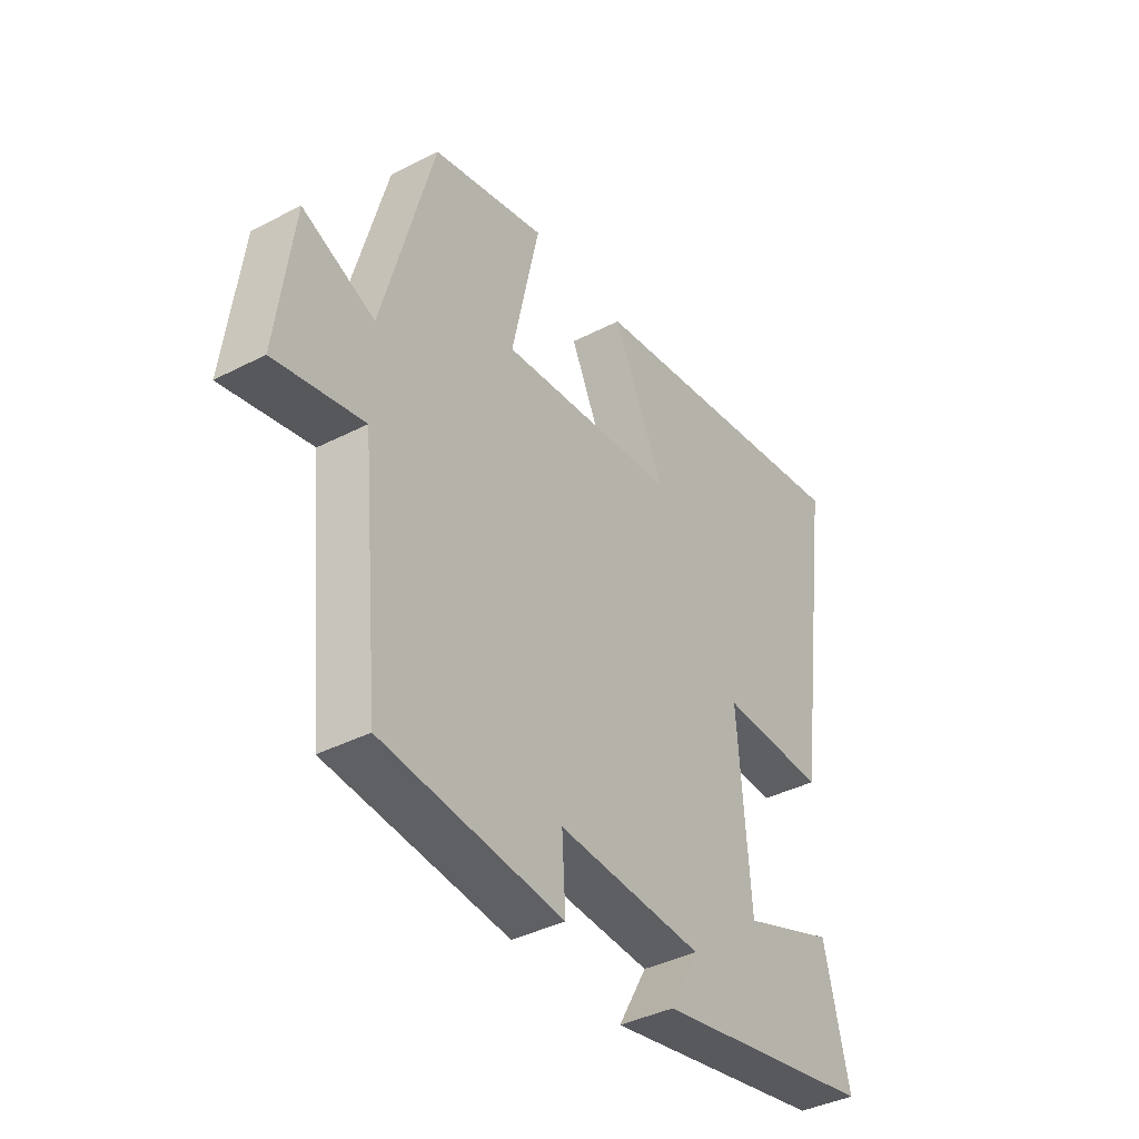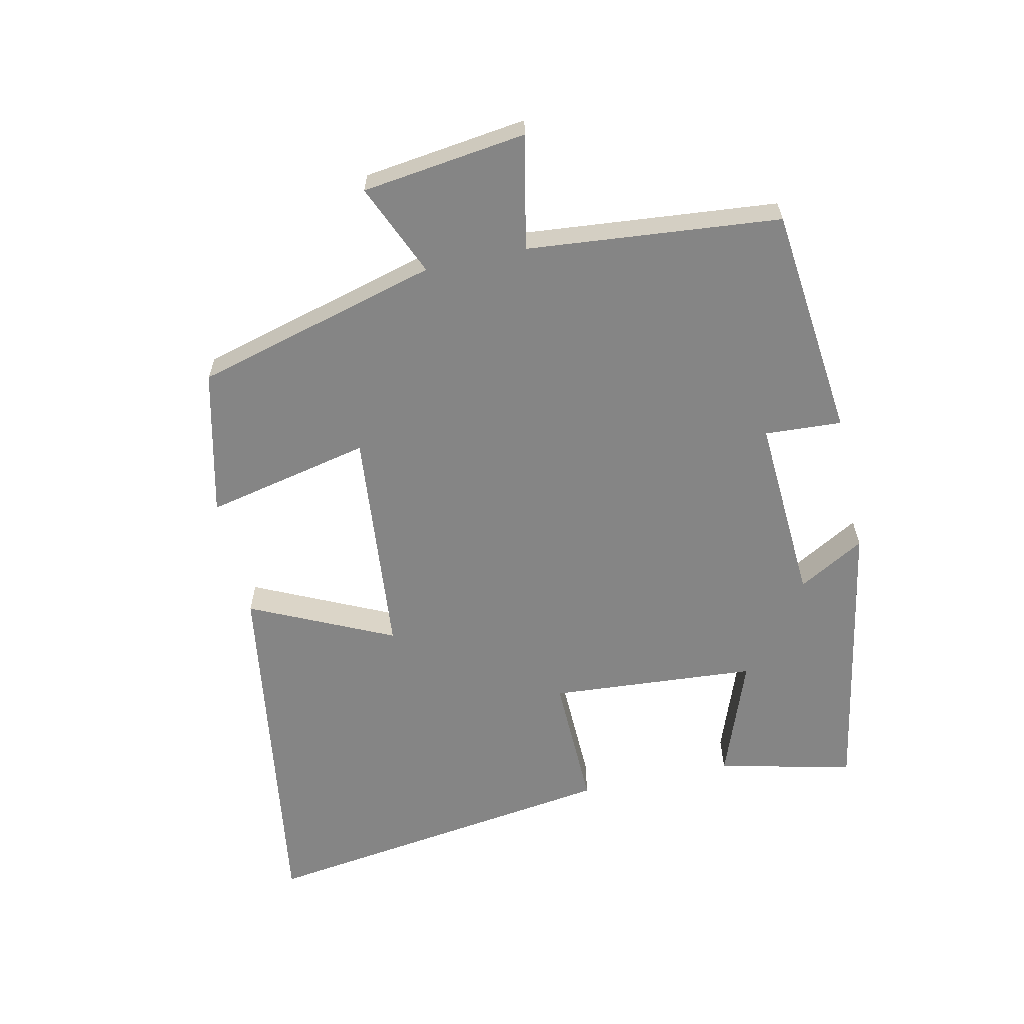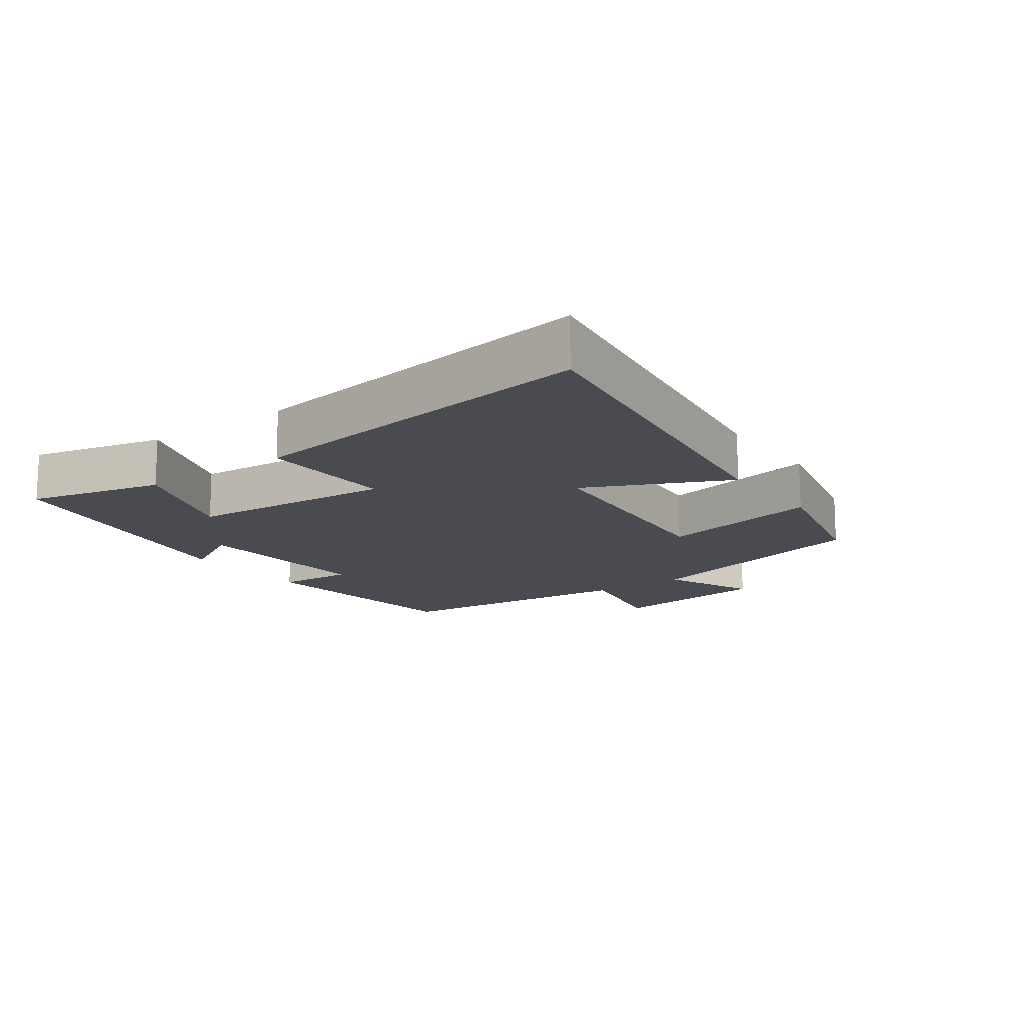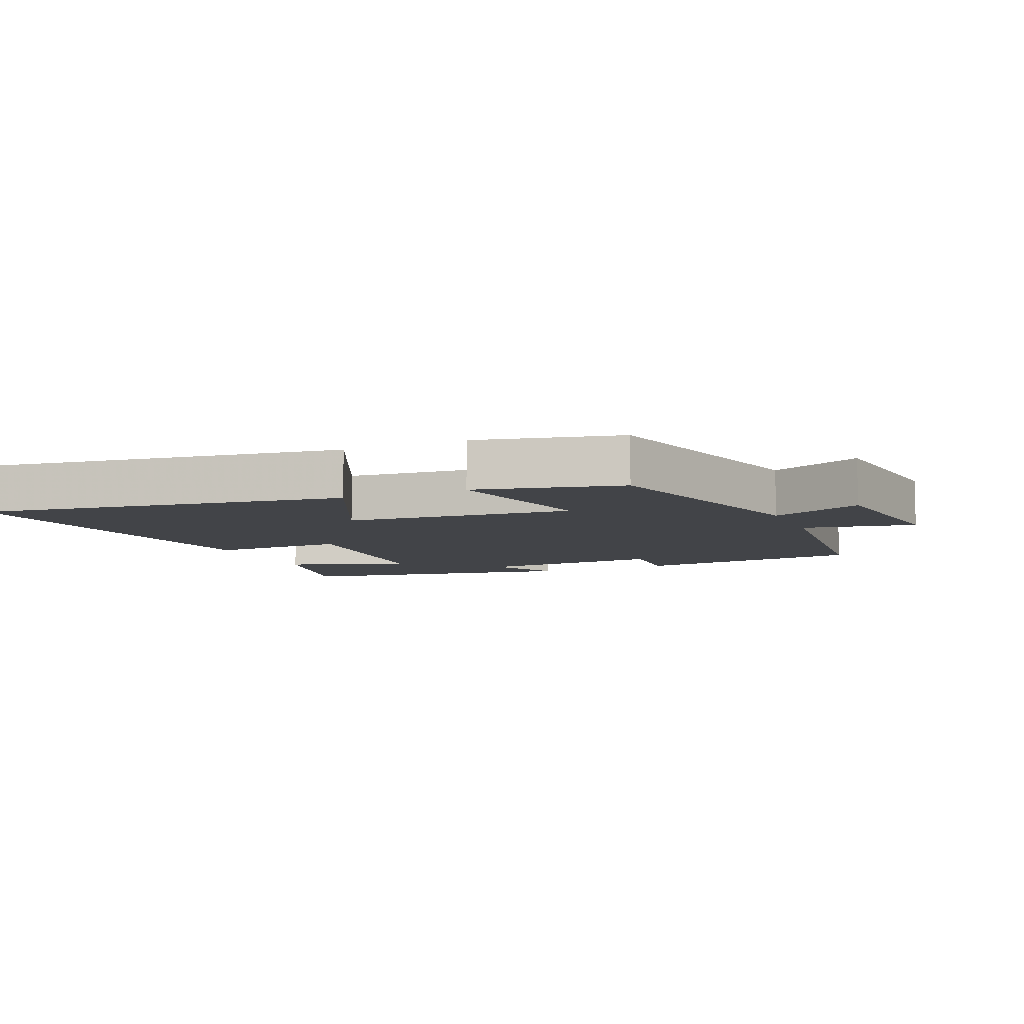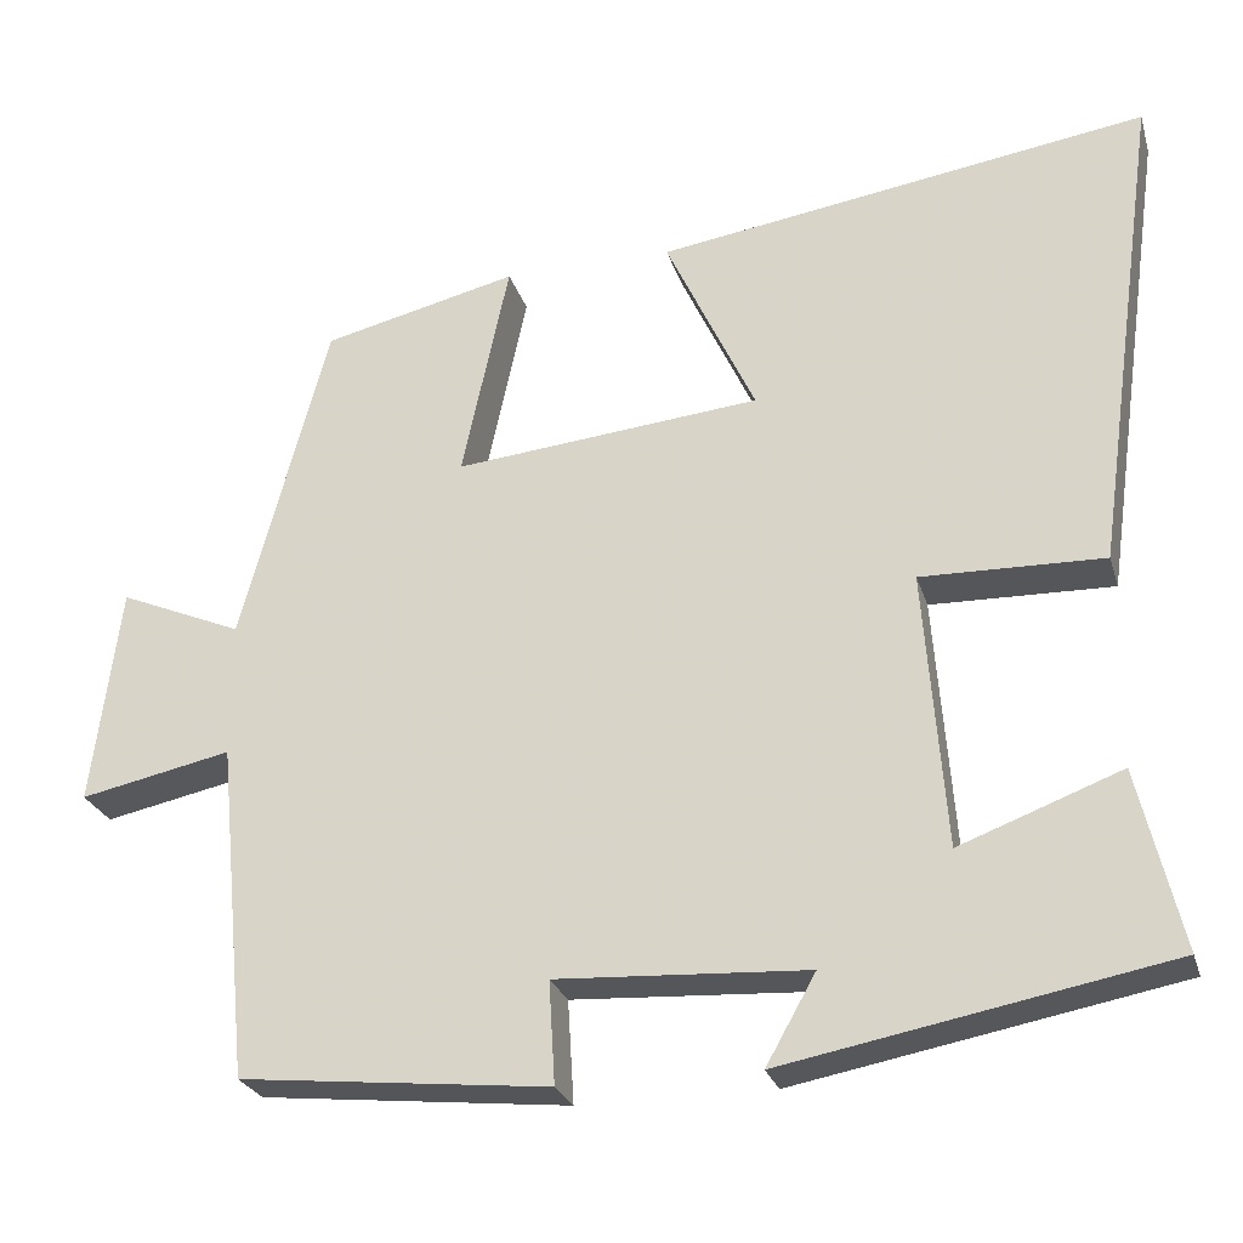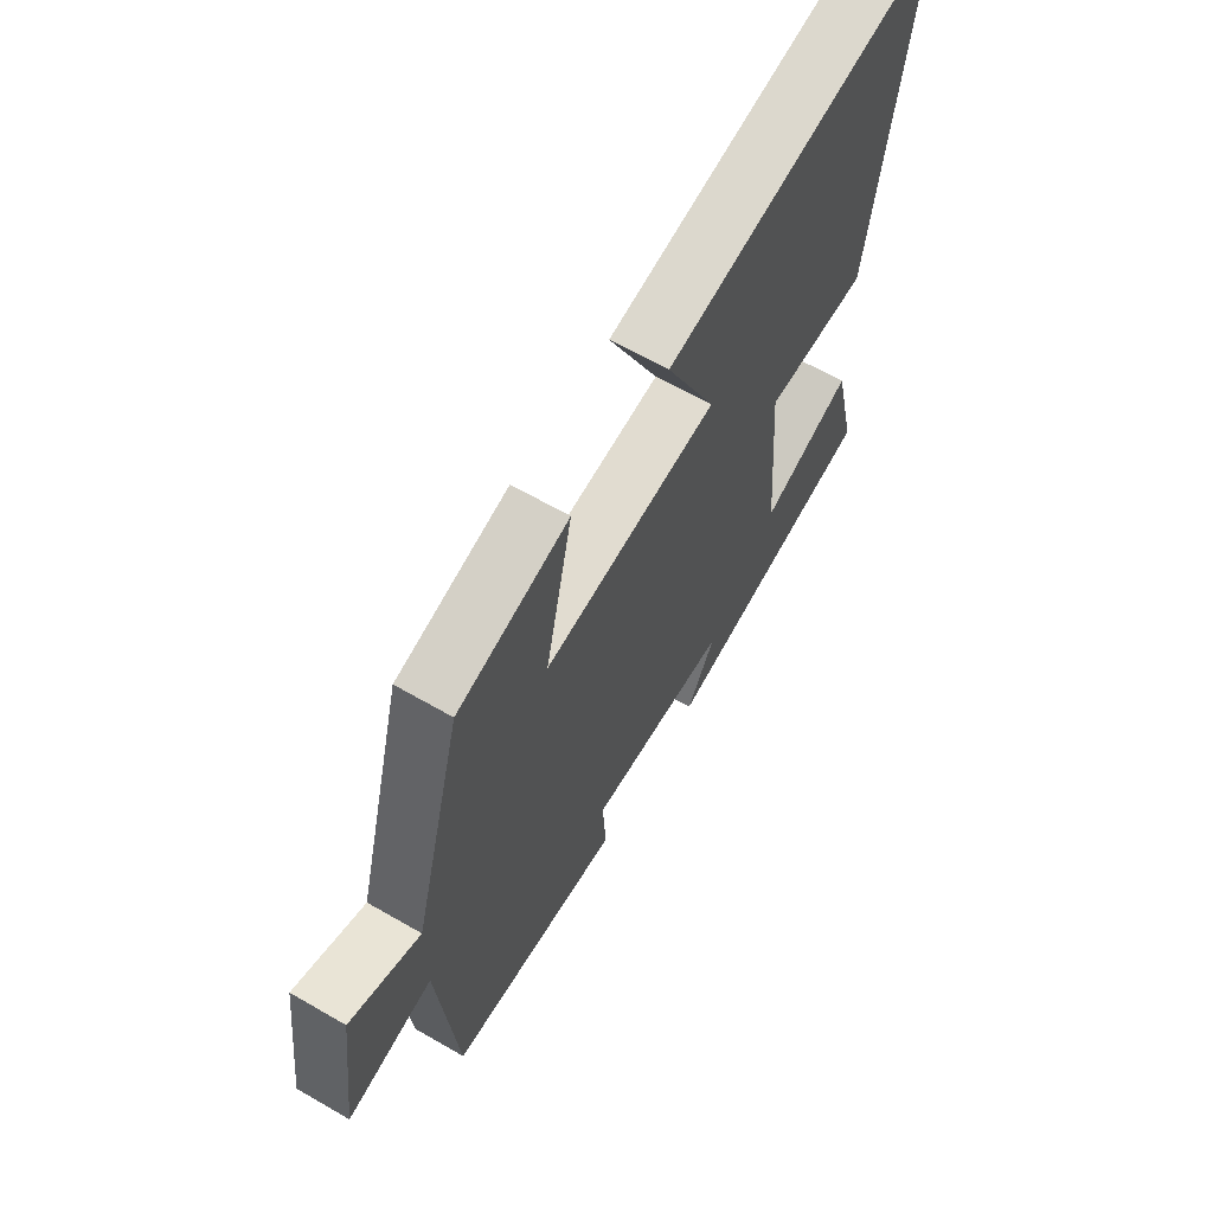
<metadata>
{"format":"obj","ext":"obj","renderer":"f3d","projection":"perspective","resolution":1024,"background":"white","views":[{"elev":-39.0,"azim":122.9,"up":"+Z"},{"elev":-61.7,"azim":102.5,"up":"+Y"},{"elev":-14.6,"azim":-54.0,"up":"+Y"},{"elev":-8.0,"azim":23.4,"up":"+Y"},{"elev":-26.0,"azim":-164.5,"up":"+Z"},{"elev":63.5,"azim":120.3,"up":"+Z"}]}
</metadata>
<code>
v -0.577 0.07 0.585
v -0.017 0.07 0.5
v -0.119 0.07 0.283
v 0.231 0.07 0.249
v 0.177 0.07 0.5
v 0.4 0.07 0.447
v 0.5 0.07 0.075
v 0.641 0.07 0.135
v 0.673 0.07 -0.115
v 0.5 0.07 -0.079
v 0.463 0.07 -0.463
v 0.11 0.07 -0.5
v 0.117 0.07 -0.383
v -0.169 0.07 -0.399
v -0.112 0.07 -0.5
v -0.549 0.07 -0.418
v -0.5 0.07 -0.212
v -0.316 0.07 -0.281
v -0.292 0.07 0.035
v -0.5 0.07 0.03
v -0.577 0 0.585
v -0.017 0 0.5
v -0.119 0 0.283
v 0.231 0 0.249
v 0.177 0 0.5
v 0.4 0 0.447
v 0.5 0 0.075
v 0.641 0 0.135
v 0.673 0 -0.115
v 0.5 0 -0.079
v 0.463 0 -0.463
v 0.11 0 -0.5
v 0.117 0 -0.383
v -0.169 0 -0.399
v -0.112 0 -0.5
v -0.549 0 -0.418
v -0.5 0 -0.212
v -0.316 0 -0.281
v -0.292 0 0.035
v -0.5 0 0.03
f 19 20 1 2
f 15 16 17 18
f 14 15 18
f 13 14 18 19
f 10 11 12 13
f 10 13 19
f 7 8 9 10
f 4 5 6 7
f 3 4 7 10
f 19 2 3
f 3 10 19
f 22 21 40 39
f 38 37 36 35
f 38 35 34
f 39 38 34 33
f 33 32 31 30
f 39 33 30
f 30 29 28 27
f 27 26 25 24
f 30 27 24 23
f 23 22 39
f 39 30 23
f 1 21 22 2
f 2 22 23 3
f 3 23 24 4
f 4 24 25 5
f 5 25 26 6
f 6 26 27 7
f 7 27 28 8
f 8 28 29 9
f 9 29 30 10
f 10 30 31 11
f 11 31 32 12
f 12 32 33 13
f 13 33 34 14
f 14 34 35 15
f 15 35 36 16
f 16 36 37 17
f 17 37 38 18
f 18 38 39 19
f 19 39 40 20
f 20 40 21 1

</code>
